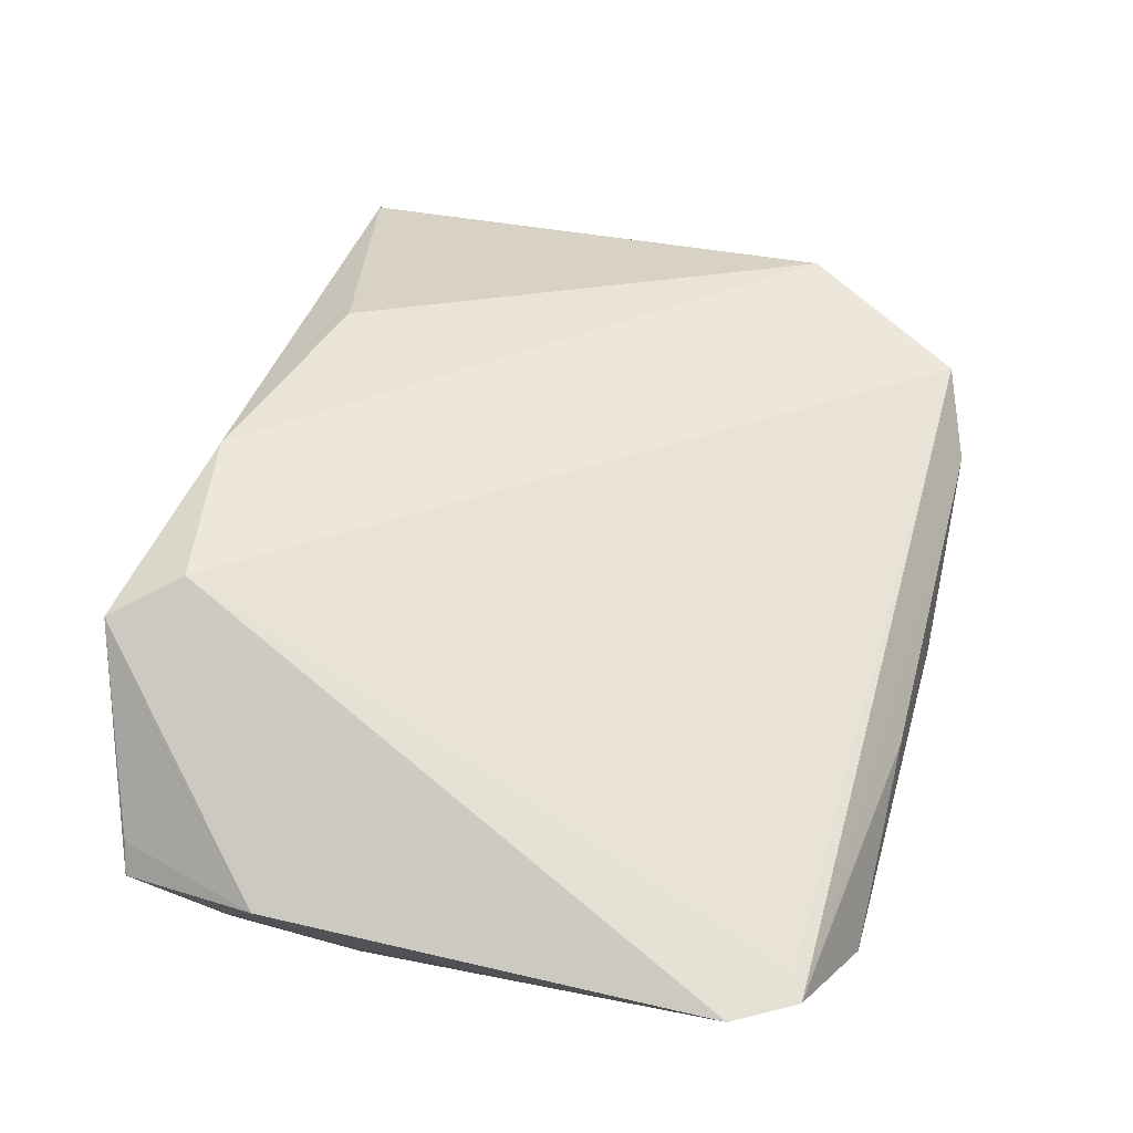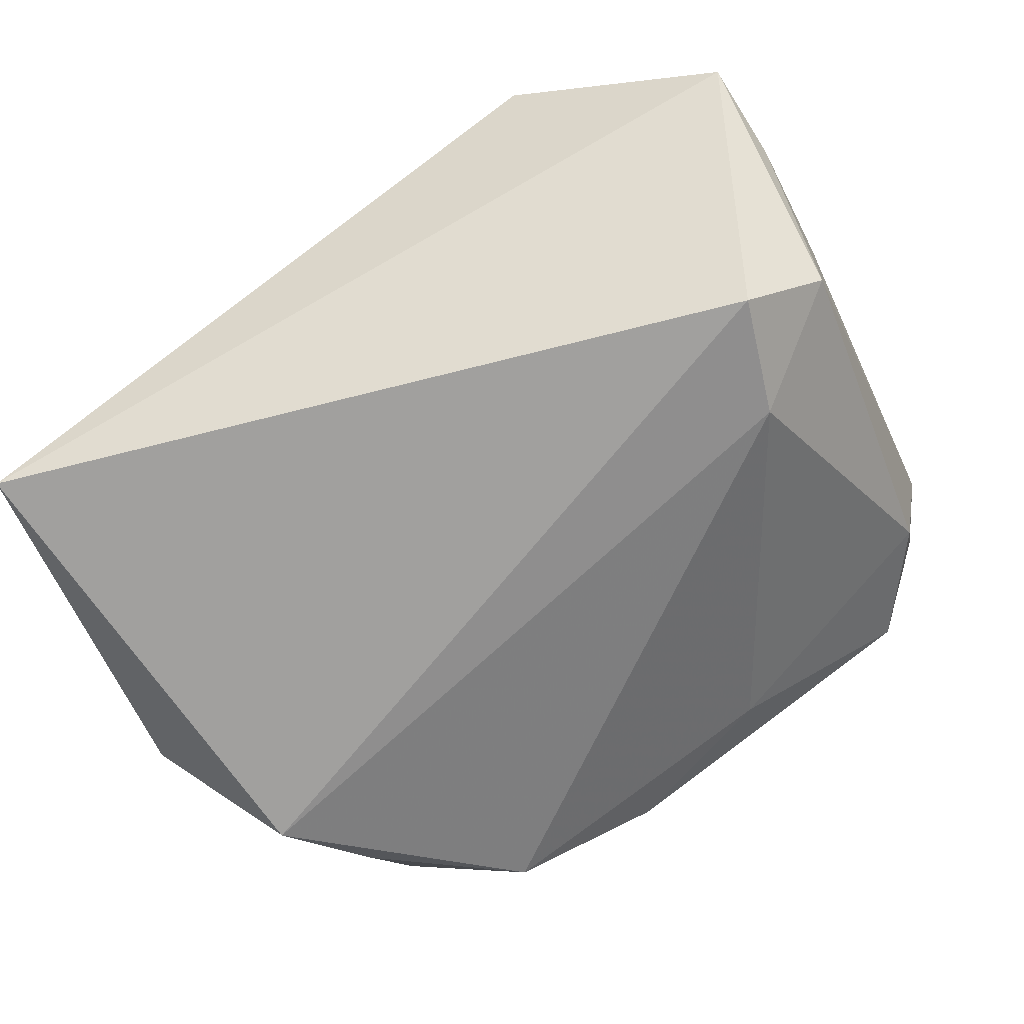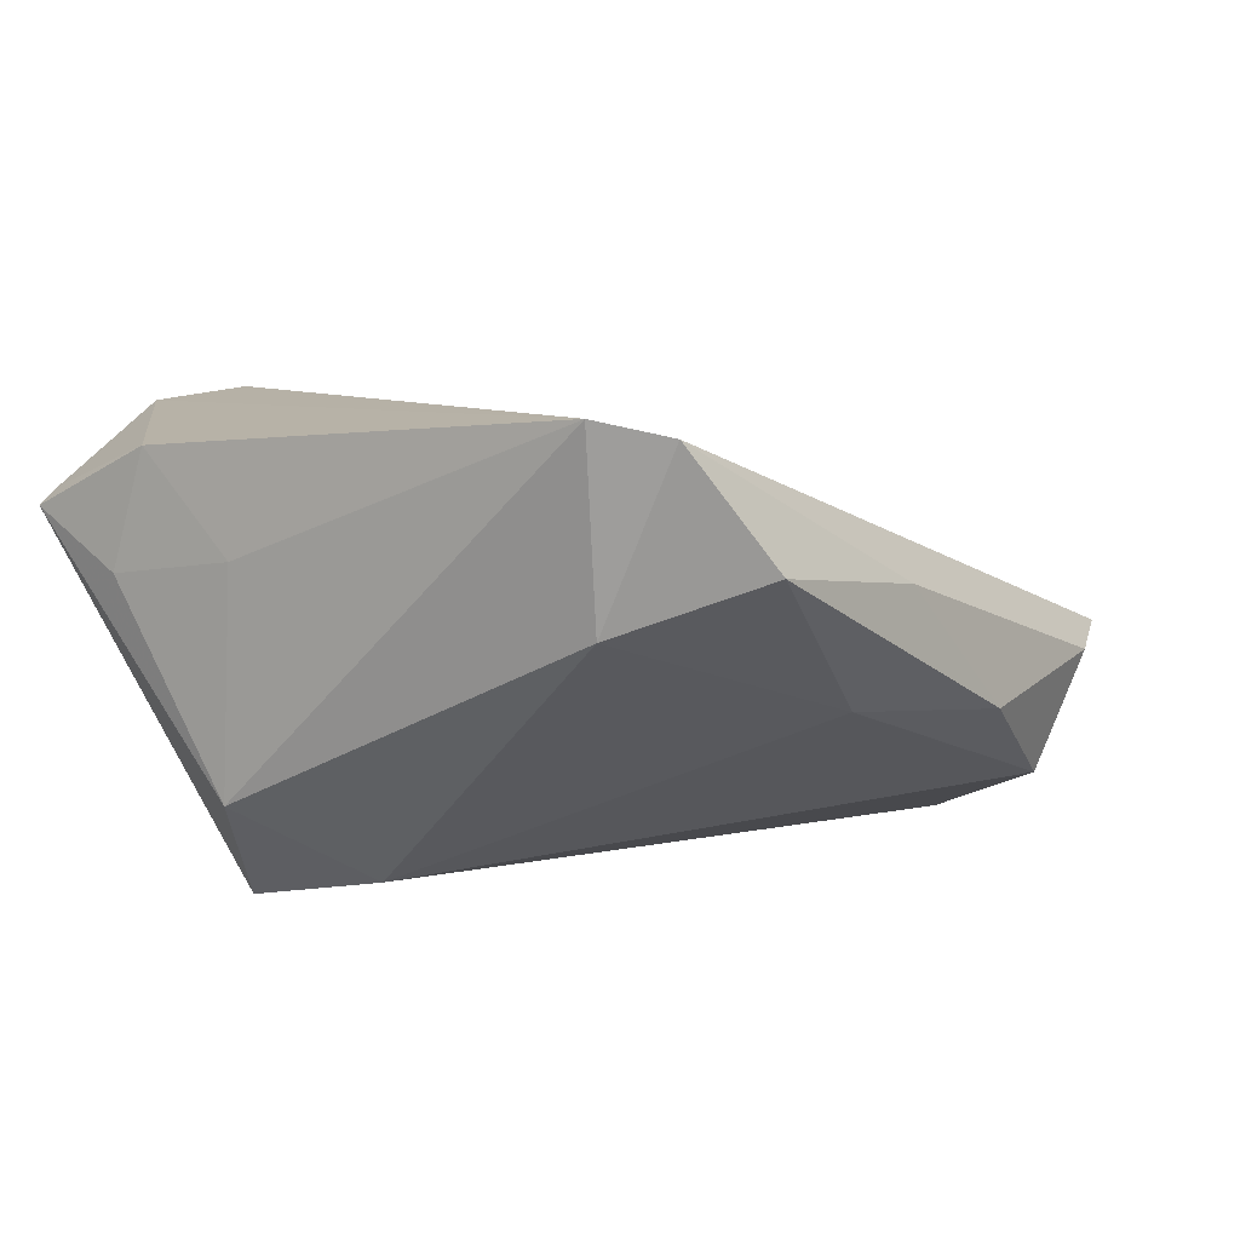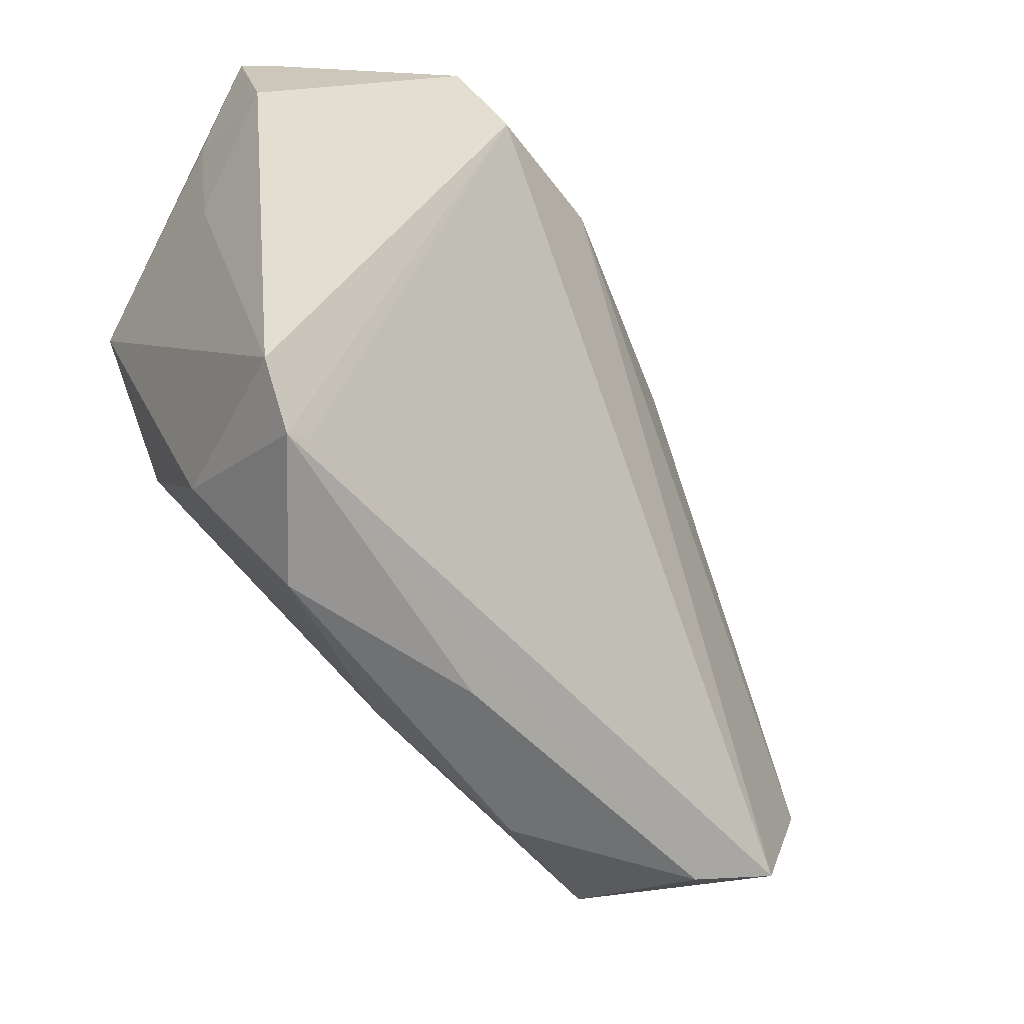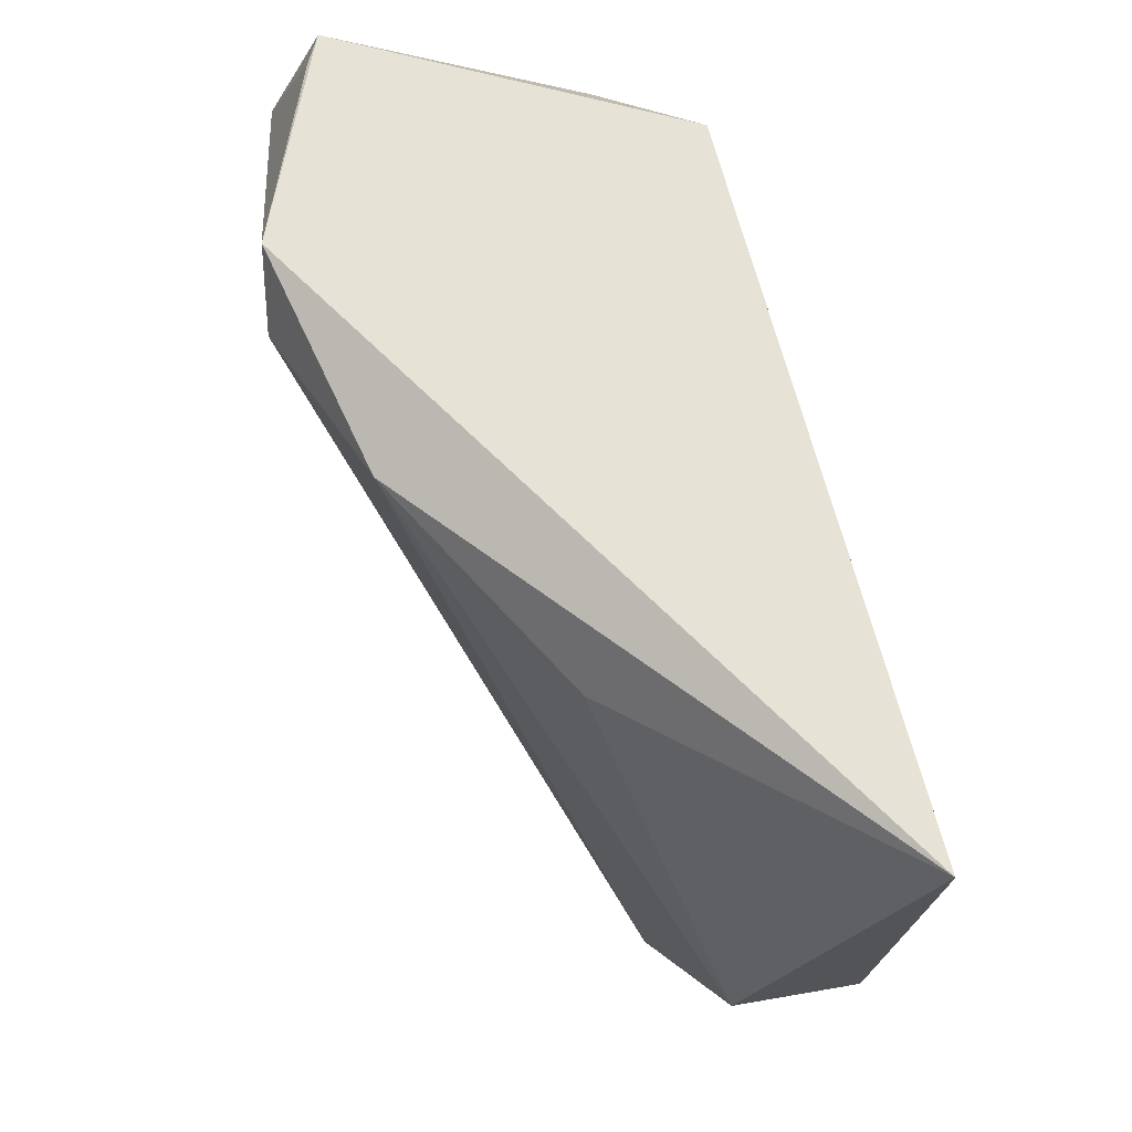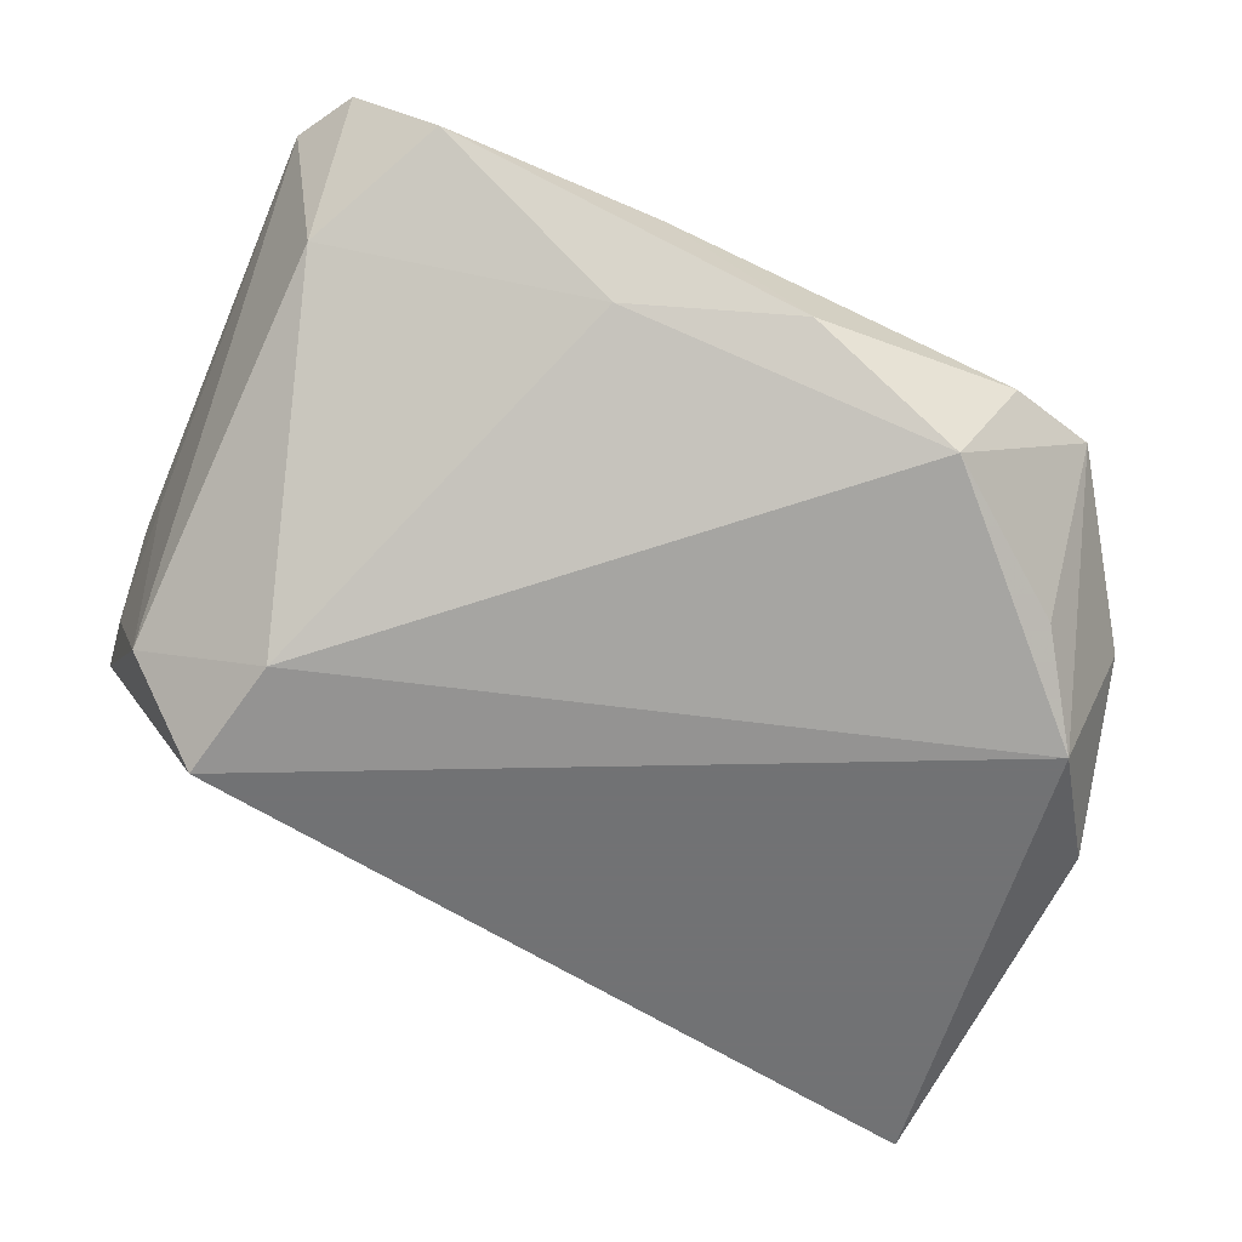
<metadata>
{"format":"obj","ext":"obj","renderer":"f3d","projection":"perspective","resolution":1024,"background":"white","views":[{"elev":75.3,"azim":-72.9,"up":"+Z"},{"elev":-71.8,"azim":-149.9,"up":"+Z"},{"elev":6.7,"azim":-53.1,"up":"+Z"},{"elev":-49.1,"azim":-36.4,"up":"+Y"},{"elev":75.0,"azim":76.9,"up":"+Y"},{"elev":-55.6,"azim":-19.3,"up":"+Z"}]}
</metadata>
<code>
v -0.02983 0.0001906 -0.01974
v -0.04402 0.01672 0.02187
v -0.004951 -0.04297 0.00943
v -0.04338 0.006352 0.01154
v 0.03195 -0.04184 -0.0004666
v 0.003165 0.03675 0.01966
v -0.01339 0.03392 0.02641
v -0.008557 -0.03875 -0.002389
v 0.009475 -0.04423 -0.00374
v 0.05451 -0.001822 -0.01685
v -0.04055 -0.03246 0.02534
v -0.04052 0.03257 0.01724
v -0.04409 0.02094 0.009701
v 0.04004 -0.02683 -0.01592
v 0.05246 -0.01905 -0.005061
v -0.03378 -0.03762 0.02318
v -0.04222 0.008634 -0.01148
v -0.03708 -0.03099 0.006293
v 0.04164 -0.03775 0.001396
v -0.03381 0.01345 -0.02194
v 0.02609 0.03116 0.005378
v -0.02825 -0.04423 0.01183
v 0.04582 -0.01643 -0.02194
v -0.03645 -0.03913 0.02369
v -0.04374 0.03159 0.01563
v 0.02538 -0.03969 -0.01267
v -0.01971 0.04083 0.02497
v 0.05036 0.03759 -0.02194
f 7 19 6
f 25 17 13
f 17 4 13
f 5 19 24
f 25 13 2
f 2 13 4
f 27 7 6
f 27 28 25
f 6 28 27
f 24 19 16
f 16 7 24
f 19 7 16
f 20 28 23
f 20 17 25
f 25 28 20
f 23 28 10
f 24 18 22
f 22 18 8
f 19 5 26
f 24 7 11
f 11 2 4
f 7 27 11
f 11 27 2
f 11 18 24
f 11 4 17
f 17 18 11
f 25 2 12
f 12 27 25
f 2 27 12
f 15 10 28
f 6 19 15
f 15 19 23
f 23 10 15
f 3 5 24
f 24 22 3
f 1 26 8
f 8 18 1
f 1 20 23
f 23 26 1
f 1 18 17
f 17 20 1
f 23 19 14
f 14 26 23
f 19 26 14
f 9 22 8
f 8 26 9
f 9 26 5
f 5 3 9
f 9 3 22
f 21 28 6
f 6 15 21
f 21 15 28

</code>
